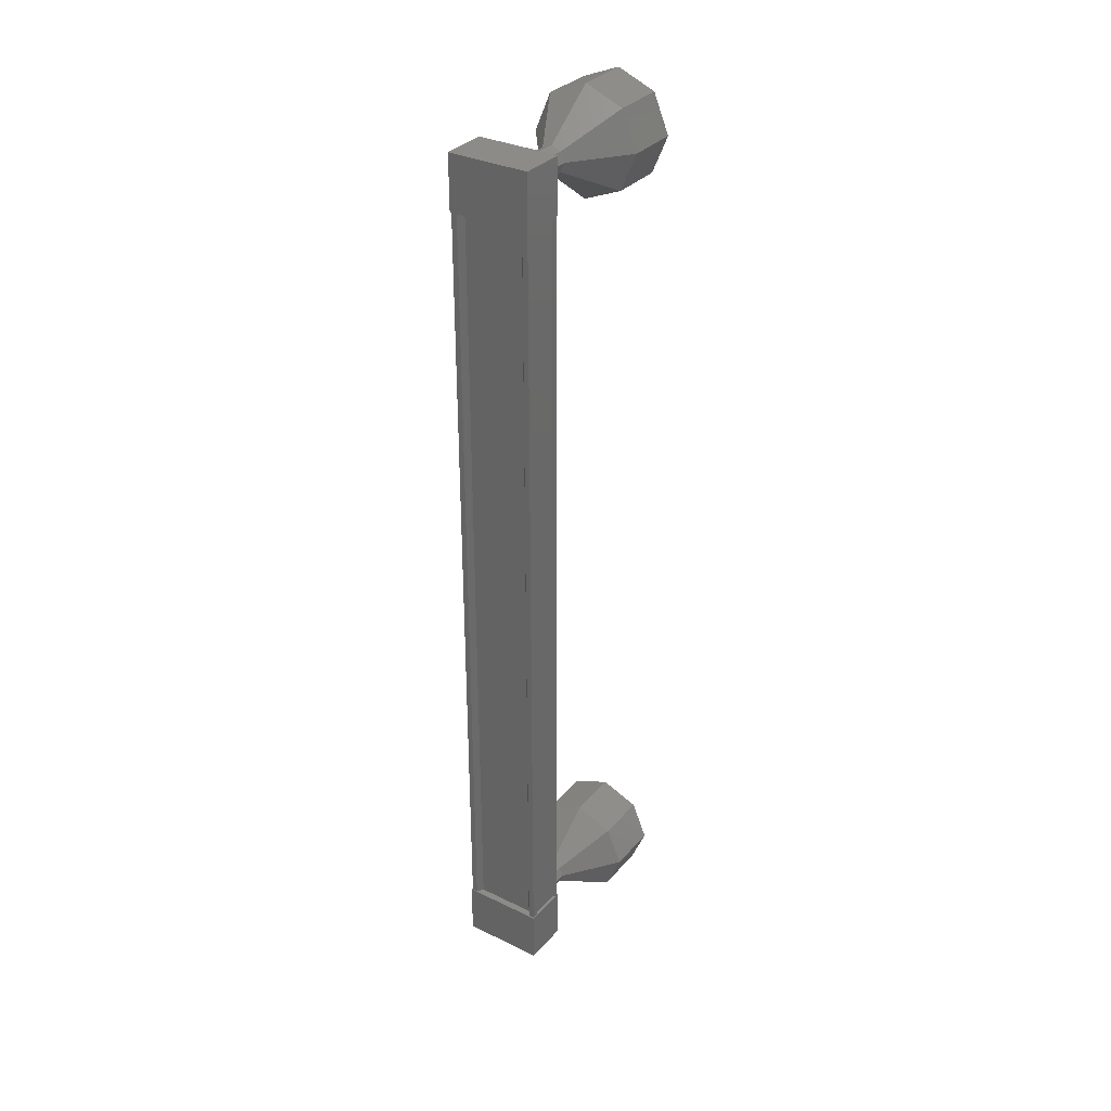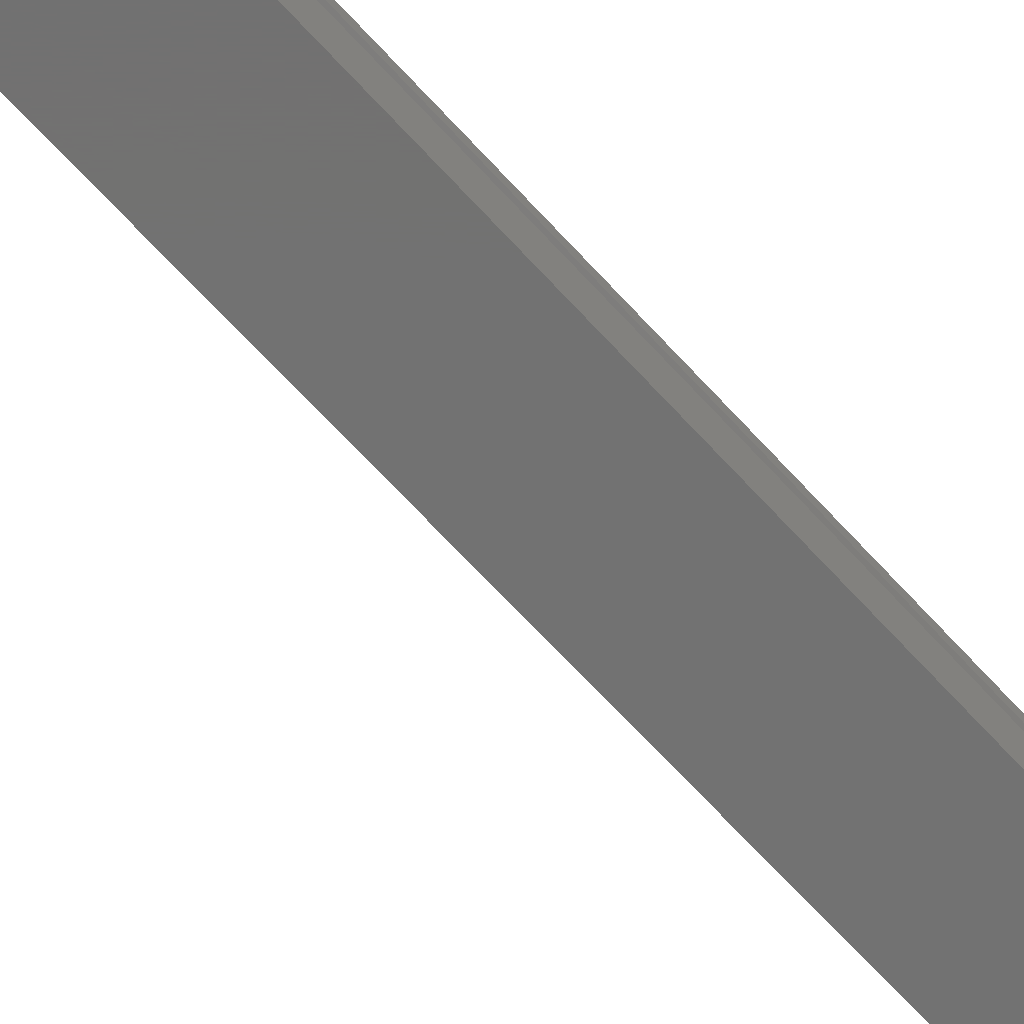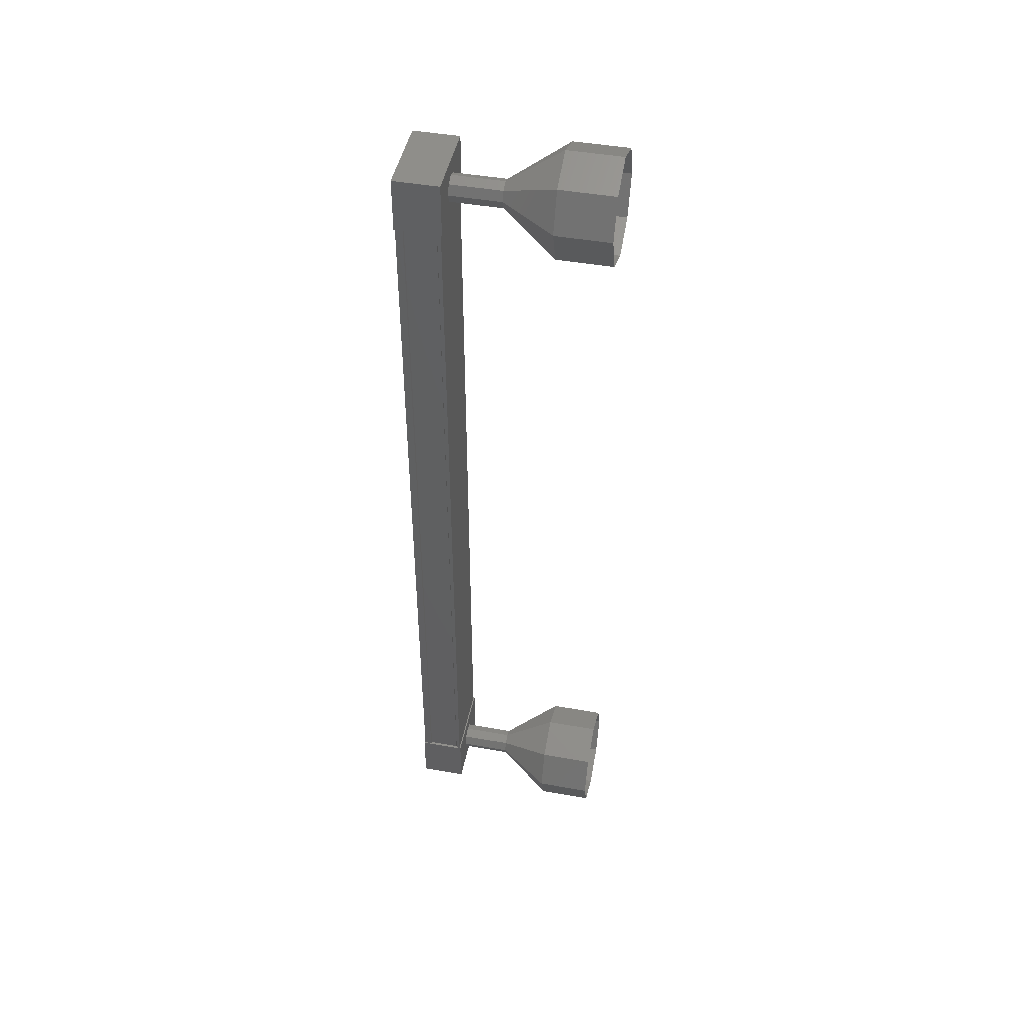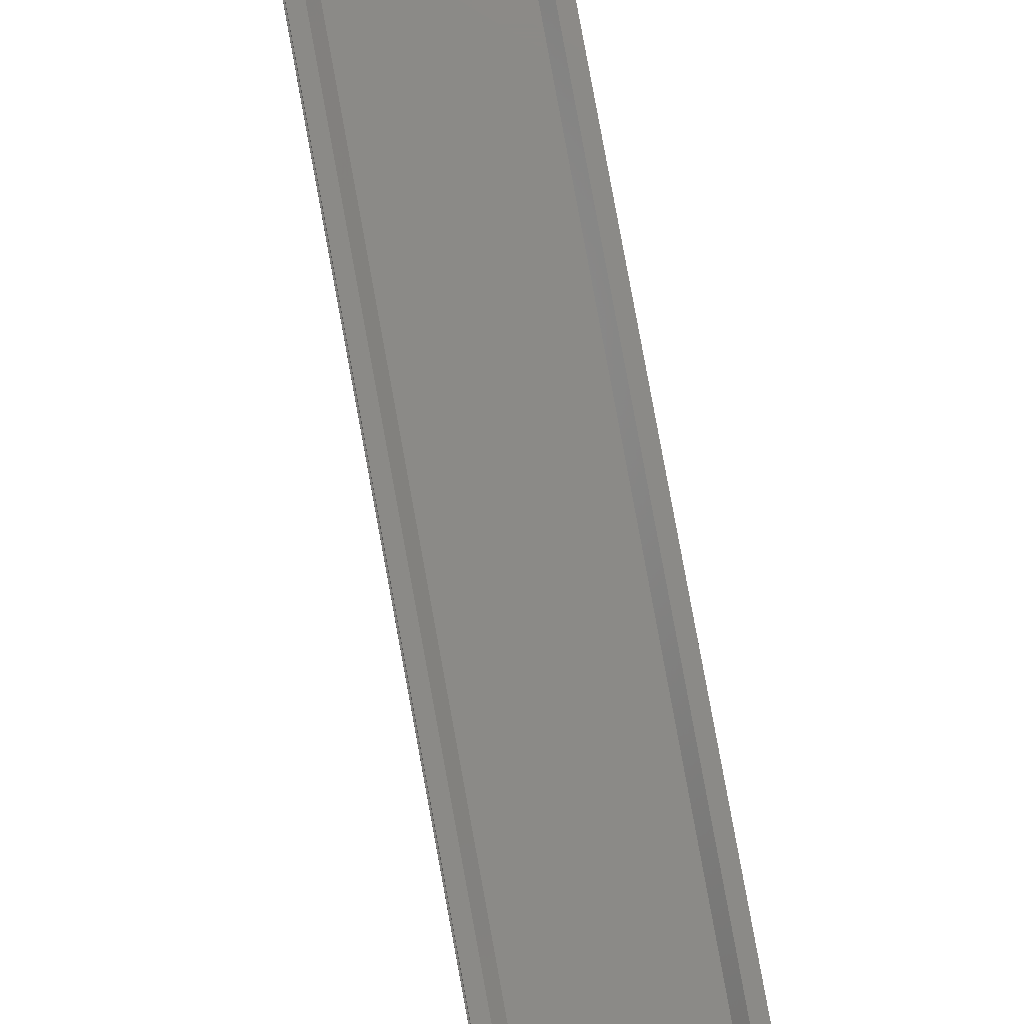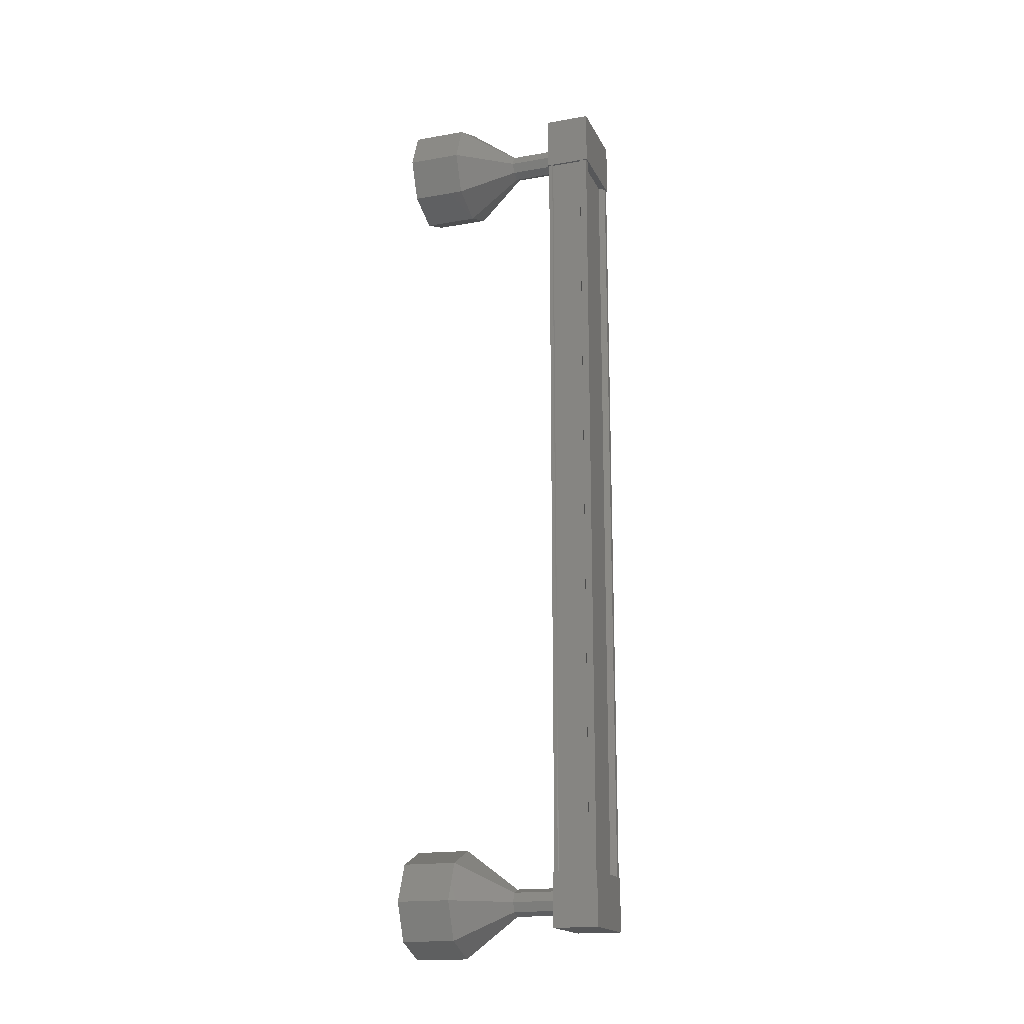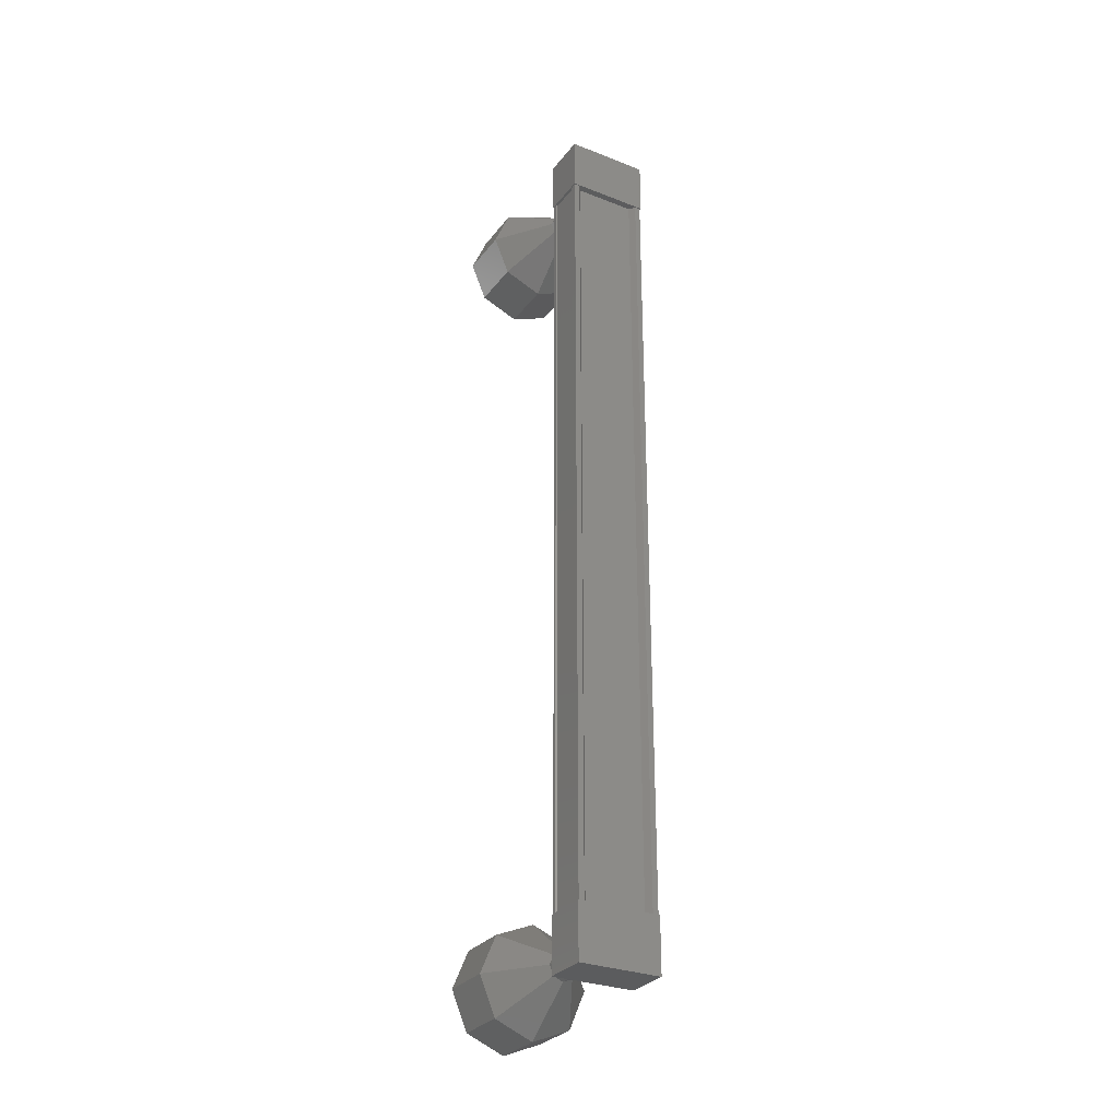
<metadata>
{"format":"stl","ext":"stl","renderer":"f3d","projection":"perspective","resolution":1024,"background":"white","views":[{"elev":32.6,"azim":-146.1,"up":"+Z"},{"elev":-63.8,"azim":-138.4,"up":"+Y"},{"elev":45.8,"azim":-78.5,"up":"+Z"},{"elev":78.5,"azim":169.7,"up":"+Y"},{"elev":-17.7,"azim":109.2,"up":"+Z"},{"elev":-29.5,"azim":150.0,"up":"+Z"}]}
</metadata>
<code>
# stl→obj: 112 verts, 152 faces
v 47.7 958 144.3
v 47.62 958.1 144.3
v 47.62 958.1 159.9
v 47.51 958.1 159.9
v 48.8 958 159.9
v 48.88 958.1 159.9
v 48.88 958.1 144.3
v 48.99 958.1 159.9
v 48.99 958.1 144.3
v 48.99 957.4 159.9
v 48.99 957.4 144.3
v 48.95 957.4 159.9
v 48.95 957.4 144.3
v 48.95 957.9 144.3
v 47.7 958 159.9
v 48.8 958 144.3
v 48.99 958 144.3
v 48.99 958 159.9
v 48.95 957.9 159.9
v 47.5 958.1 160.3
v 49 957.3 160.3
v 49 958.1 160.3
v 49 958.1 159.3
v 47.5 958.1 159.3
v 49 957.3 159.3
v 47.5 957.3 159.3
v 47.5 957.3 160.3
v 49 958.1 144.9
v 47.5 958.1 144.9
v 49 957.3 144.9
v 47.5 957.3 144.9
v 47.5 957.3 143.9
v 47.5 958.1 143.9
v 49 958.1 143.9
v 49 957.3 143.9
v 47.51 958.1 144.3
v 47.51 958 144.3
v 47.51 958 159.9
v 47.55 957.9 144.3
v 47.55 957.9 159.9
v 47.55 957.4 144.3
v 47.55 957.4 159.9
v 47.51 957.4 144.3
v 47.51 957.4 159.9
v 47.51 957.3 144.3
v 47.51 957.3 159.9
v 48.99 957.3 144.3
v 48.99 957.3 159.9
v 48.25 956.3 144.2
v 48.25 955.3 143.4
v 48.07 956.3 144.3
v 47.54 955.3 143.7
v 48 956.3 144.4
v 47.25 955.3 144.4
v 48.07 956.3 144.6
v 47.54 955.3 145.1
v 48.25 956.3 144.7
v 48.25 955.3 145.4
v 48.43 956.3 144.6
v 48.96 955.3 145.1
v 48.5 956.3 144.4
v 49.25 955.3 144.4
v 48.43 956.3 144.3
v 48.96 955.3 143.7
v 48.25 957.3 159.5
v 48.25 956.3 159.5
v 48.07 957.3 159.6
v 48.07 956.3 159.6
v 48 957.3 159.8
v 48 956.3 159.8
v 48.07 957.3 160
v 48.07 956.3 160
v 48.25 957.3 160
v 48.25 956.3 160
v 48.43 957.3 160
v 48.43 956.3 160
v 48.5 957.3 159.8
v 48.5 956.3 159.8
v 48.43 957.3 159.6
v 48.43 956.3 159.6
v 48.25 955.3 158.8
v 48.25 954.3 158.8
v 47.54 955.3 159.1
v 47.54 954.3 159.1
v 47.25 955.3 159.8
v 47.25 954.3 159.8
v 47.54 955.3 160.5
v 47.54 954.3 160.5
v 48.25 955.3 160.8
v 48.25 954.3 160.8
v 48.96 955.3 160.5
v 48.96 954.3 160.5
v 49.25 955.3 159.8
v 49.25 954.3 159.8
v 48.96 955.3 159.1
v 48.96 954.3 159.1
v 48.25 957.3 144.2
v 48.07 957.3 144.3
v 48 957.3 144.4
v 48.07 957.3 144.6
v 48.25 957.3 144.7
v 48.43 957.3 144.6
v 48.5 957.3 144.4
v 48.43 957.3 144.3
v 48.96 954.3 143.7
v 48.25 954.3 143.4
v 47.54 954.3 143.7
v 47.25 954.3 144.4
v 47.54 954.3 145.1
v 48.25 954.3 145.4
v 48.96 954.3 145.1
v 49.25 954.3 144.4
f 1 2 3
f 3 2 4
f 5 6 7
f 7 6 8
f 8 9 7
f 10 11 12
f 12 11 13
f 13 14 12
f 3 15 1
f 1 15 5
f 5 16 1
f 7 16 5
f 9 8 17
f 17 8 18
f 18 14 17
f 19 14 18
f 12 14 19
f 20 21 22
f 22 21 23
f 23 24 22
f 25 24 23
f 26 24 25
f 25 21 26
f 26 21 27
f 27 21 20
f 20 24 27
f 22 24 20
f 28 29 30
f 30 29 31
f 31 32 30
f 29 32 31
f 33 32 29
f 29 34 33
f 33 34 32
f 32 34 35
f 35 30 32
f 34 30 35
f 28 30 34
f 34 29 28
f 2 36 4
f 4 36 37
f 37 38 4
f 39 38 37
f 40 38 39
f 39 41 40
f 40 41 42
f 42 41 43
f 43 44 42
f 45 44 43
f 46 44 45
f 45 47 46
f 46 47 48
f 48 47 10
f 25 23 21
f 24 26 27
f 47 11 10
f 49 50 51
f 51 50 52
f 52 53 51
f 54 53 52
f 55 53 54
f 54 56 55
f 55 56 57
f 57 56 58
f 58 59 57
f 60 59 58
f 61 59 60
f 60 62 61
f 61 62 63
f 63 62 64
f 64 49 63
f 50 49 64
f 65 66 67
f 67 66 68
f 68 69 67
f 70 69 68
f 71 69 70
f 70 72 71
f 71 72 73
f 73 72 74
f 74 75 73
f 76 75 74
f 77 75 76
f 76 78 77
f 77 78 79
f 79 78 80
f 80 65 79
f 66 65 80
f 81 82 83
f 83 82 84
f 84 85 83
f 86 85 84
f 87 85 86
f 86 88 87
f 87 88 89
f 89 88 90
f 90 91 89
f 92 91 90
f 93 91 92
f 92 94 93
f 93 94 95
f 95 94 96
f 96 81 95
f 82 81 96
f 66 81 68
f 68 81 83
f 83 70 68
f 85 70 83
f 72 70 85
f 85 87 72
f 72 87 74
f 74 87 89
f 89 76 74
f 91 76 89
f 78 76 91
f 91 93 78
f 78 93 80
f 80 93 95
f 95 66 80
f 81 66 95
f 97 49 98
f 98 49 51
f 51 99 98
f 53 99 51
f 100 99 53
f 53 55 100
f 100 55 101
f 101 55 57
f 57 102 101
f 59 102 57
f 103 102 59
f 59 61 103
f 103 61 104
f 104 61 63
f 63 97 104
f 49 97 63
f 64 105 50
f 50 105 106
f 106 52 50
f 107 52 106
f 54 52 107
f 107 108 54
f 54 108 56
f 56 108 109
f 109 58 56
f 110 58 109
f 60 58 110
f 110 111 60
f 60 111 62
f 62 111 112
f 112 64 62
f 105 64 112

</code>
